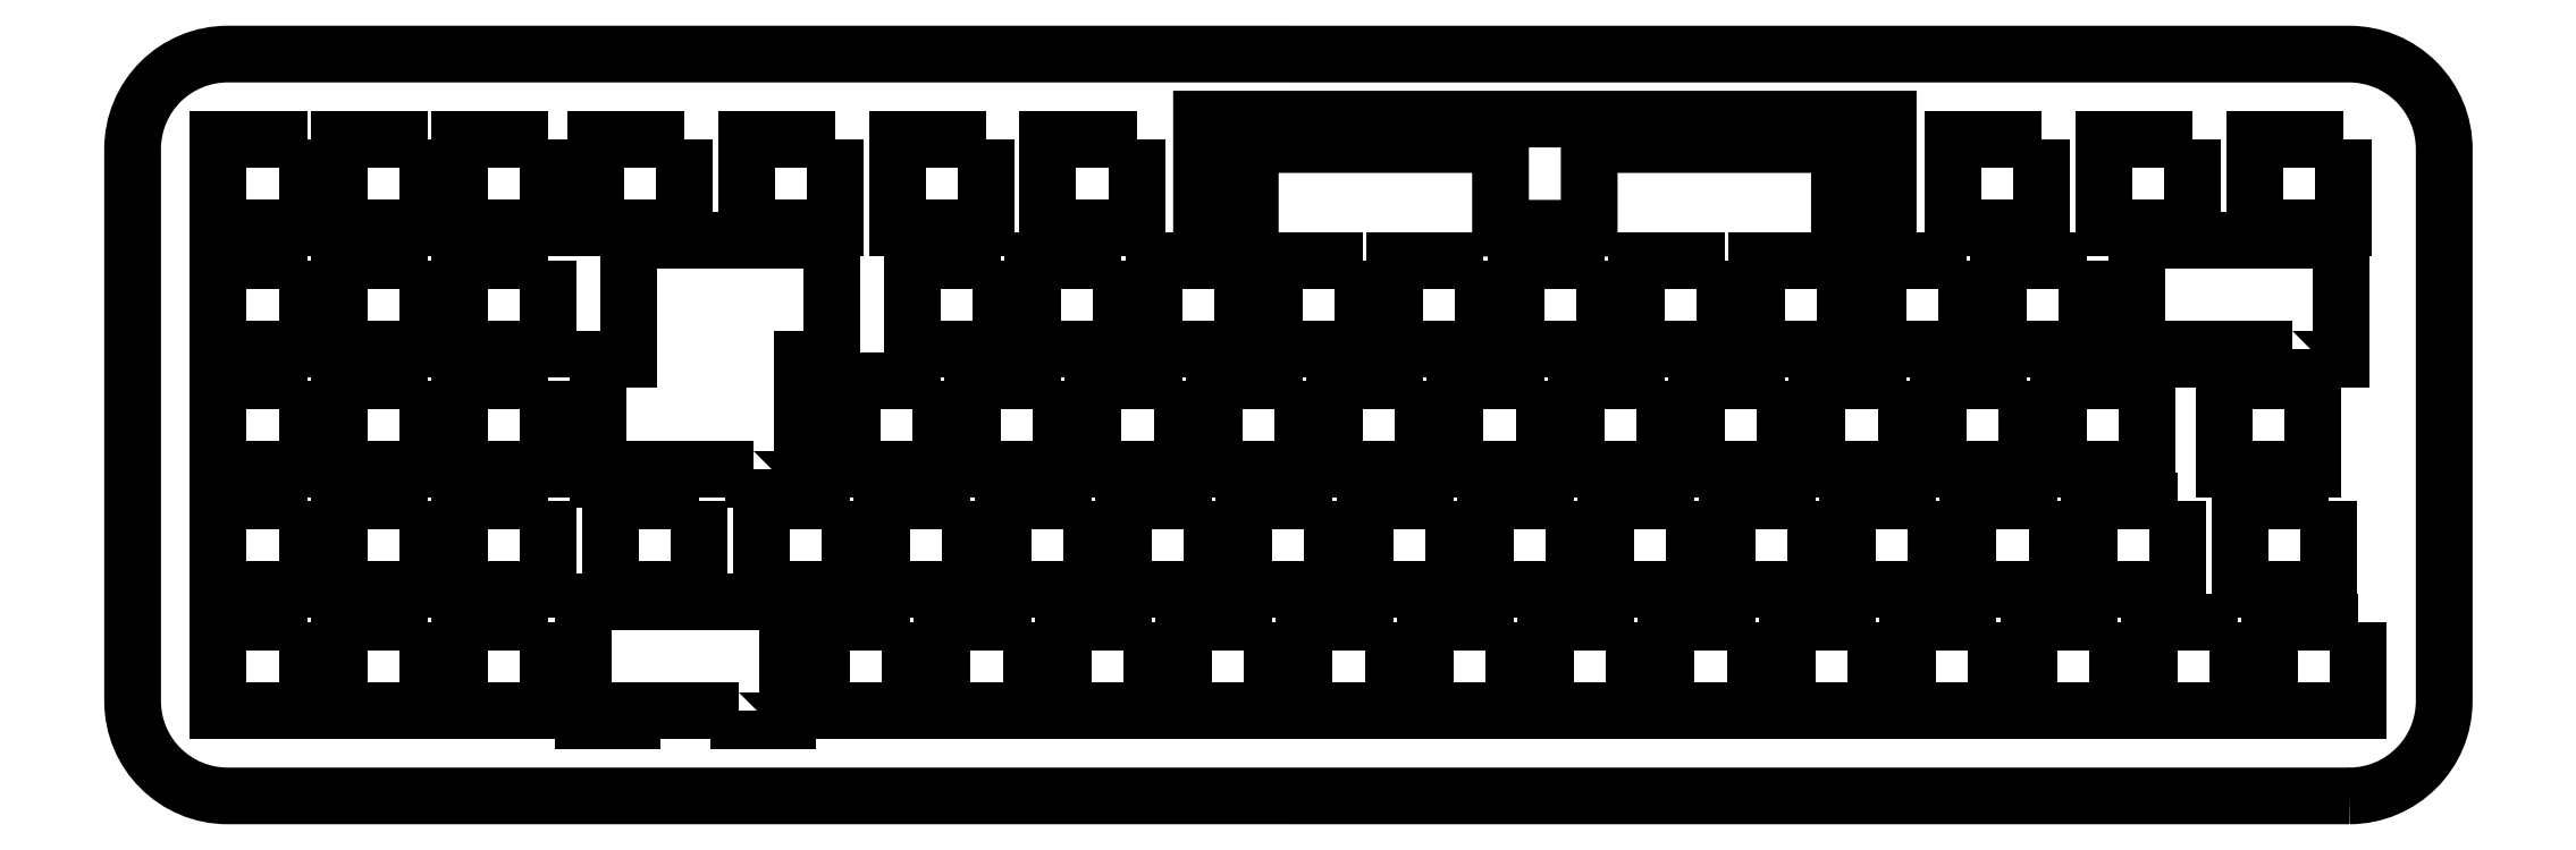
<metadata>
{"format":"dxf","ext":"dxf","renderer":"ezdxf+matplotlib","layout":"modelspace","background":"white","min_lineweight":24,"dpi":150}
</metadata>
<code>
0
SECTION
2
ENTITIES
0
LWPOLYLINE
8
0
90
8
70
1
43
0
10
-19.22
20
-42.09
10
-36.02
20
-42.09
10
-36.02
20
-43.67
10
-43.72
20
-43.67
10
-43.72
20
-24.86
10
-11.52
20
-24.86
10
-11.52
20
-43.67
10
-19.22
20
-43.67
0
LWPOLYLINE
8
0
90
8
70
1
43
0
10
-264.5
20
-99.24
10
-281.3
20
-99.24
10
-281.3
20
-100.8
10
-289
20
-100.8
10
-289
20
-82.01
10
-256.8
20
-82.01
10
-256.8
20
-100.8
10
-264.5
20
-100.8
0
LWPOLYLINE
8
0
90
12
70
1
43
0
10
-262.1
20
-61.14
10
-278.9
20
-61.14
10
-278.9
20
-62.72
10
-286.6
20
-62.72
10
-286.6
20
-43.67
10
-281.8
20
-43.67
10
-281.8
20
-24.86
10
-249.6
20
-24.86
10
-249.6
20
-43.67
10
-254.4
20
-43.67
10
-254.4
20
-62.72
10
-262.1
20
-62.72
0
LWPOLYLINE
8
0
90
14
70
1
43
0
10
-191.4
20
-24.58
10
-191.4
20
-5.786
10
-183.8
20
-5.785
10
-90.53
20
-5.785
10
-82.96
20
-5.785
10
-82.96
20
-24.57
10
-90.66
20
-24.57
10
-90.66
20
-9.81
10
-130.2
20
-9.81
10
-130.2
20
-23.04
10
-144.2
20
-23.04
10
-144.2
20
-9.81
10
-183.7
20
-9.81
10
-183.7
20
-24.58
0
LWPOLYLINE
8
0
90
4
70
1
43
0
10
-8.713
20
-85.23
10
-8.713
20
-99.24
10
-22.72
20
-99.24
10
-22.72
20
-85.23
0
LWPOLYLINE
8
0
90
4
70
1
43
0
10
-27.76
20
-85.23
10
-27.76
20
-99.24
10
-41.77
20
-99.24
10
-41.77
20
-85.23
0
LWPOLYLINE
8
0
90
4
70
1
43
0
10
-46.81
20
-85.23
10
-46.81
20
-99.24
10
-60.82
20
-99.24
10
-60.82
20
-85.23
0
LWPOLYLINE
8
0
90
4
70
1
43
0
10
-65.86
20
-85.23
10
-65.86
20
-99.24
10
-79.87
20
-99.24
10
-79.87
20
-85.23
0
LWPOLYLINE
8
0
90
4
70
1
43
0
10
-84.91
20
-85.23
10
-84.91
20
-99.24
10
-98.92
20
-99.24
10
-98.92
20
-85.23
0
LWPOLYLINE
8
0
90
4
70
1
43
0
10
-104
20
-85.23
10
-104
20
-99.24
10
-118
20
-99.24
10
-118
20
-85.23
0
LWPOLYLINE
8
0
90
4
70
1
43
0
10
-123
20
-85.23
10
-123
20
-99.24
10
-137
20
-99.24
10
-137
20
-85.23
0
LWPOLYLINE
8
0
90
4
70
1
43
0
10
-142.1
20
-85.23
10
-142.1
20
-99.24
10
-156.1
20
-99.24
10
-156.1
20
-85.23
0
LWPOLYLINE
8
0
90
4
70
1
43
0
10
-161.1
20
-85.23
10
-161.1
20
-99.24
10
-175.1
20
-99.24
10
-175.1
20
-85.23
0
LWPOLYLINE
8
0
90
4
70
1
43
0
10
-180.2
20
-85.23
10
-180.2
20
-99.24
10
-194.2
20
-99.24
10
-194.2
20
-85.23
0
LWPOLYLINE
8
0
90
4
70
1
43
0
10
-199.2
20
-85.23
10
-199.2
20
-99.24
10
-213.2
20
-99.24
10
-213.2
20
-85.23
0
LWPOLYLINE
8
0
90
4
70
1
43
0
10
-218.3
20
-85.23
10
-218.3
20
-99.24
10
-232.3
20
-99.24
10
-232.3
20
-85.23
0
LWPOLYLINE
8
0
90
4
70
1
43
0
10
-237.3
20
-85.23
10
-237.3
20
-99.24
10
-251.3
20
-99.24
10
-251.3
20
-85.23
0
LWPOLYLINE
8
0
90
4
70
1
43
0
10
-294.5
20
-85.23
10
-294.5
20
-99.24
10
-308.5
20
-99.24
10
-308.5
20
-85.23
0
LWPOLYLINE
8
0
90
4
70
1
43
0
10
-313.5
20
-85.23
10
-313.5
20
-99.24
10
-327.5
20
-99.24
10
-327.5
20
-85.23
0
LWPOLYLINE
8
0
90
4
70
1
43
0
10
-332.6
20
-85.23
10
-332.6
20
-99.24
10
-346.6
20
-99.24
10
-346.6
20
-85.23
0
LWPOLYLINE
8
0
90
4
70
1
43
0
10
-13.48
20
-66.18
10
-13.48
20
-80.19
10
-27.48
20
-80.19
10
-27.48
20
-66.18
0
LWPOLYLINE
8
0
90
4
70
1
43
0
10
-37.29
20
-66.18
10
-37.29
20
-80.19
10
-51.29
20
-80.19
10
-51.29
20
-66.18
0
LWPOLYLINE
8
0
90
4
70
1
43
0
10
-56.34
20
-66.18
10
-56.34
20
-80.19
10
-70.34
20
-80.19
10
-70.34
20
-66.18
0
LWPOLYLINE
8
0
90
4
70
1
43
0
10
-75.39
20
-66.18
10
-75.39
20
-80.19
10
-89.39
20
-80.19
10
-89.39
20
-66.18
0
LWPOLYLINE
8
0
90
4
70
1
43
0
10
-94.44
20
-66.18
10
-94.44
20
-80.19
10
-108.4
20
-80.19
10
-108.4
20
-66.18
0
LWPOLYLINE
8
0
90
4
70
1
43
0
10
-113.5
20
-66.18
10
-113.5
20
-80.19
10
-127.5
20
-80.19
10
-127.5
20
-66.18
0
LWPOLYLINE
8
0
90
4
70
1
43
0
10
-132.5
20
-66.18
10
-132.5
20
-80.19
10
-146.5
20
-80.19
10
-146.5
20
-66.18
0
LWPOLYLINE
8
0
90
4
70
1
43
0
10
-151.6
20
-66.18
10
-151.6
20
-80.19
10
-165.6
20
-80.19
10
-165.6
20
-66.18
0
LWPOLYLINE
8
0
90
4
70
1
43
0
10
-170.6
20
-66.18
10
-170.6
20
-80.19
10
-184.6
20
-80.19
10
-184.6
20
-66.18
0
LWPOLYLINE
8
0
90
4
70
1
43
0
10
-189.7
20
-66.18
10
-189.7
20
-80.19
10
-203.7
20
-80.19
10
-203.7
20
-66.18
0
LWPOLYLINE
8
0
90
4
70
1
43
0
10
-208.7
20
-66.18
10
-208.7
20
-80.19
10
-222.7
20
-80.19
10
-222.7
20
-66.18
0
LWPOLYLINE
8
0
90
4
70
1
43
0
10
-227.8
20
-66.18
10
-227.8
20
-80.19
10
-241.8
20
-80.19
10
-241.8
20
-66.18
0
LWPOLYLINE
8
0
90
4
70
1
43
0
10
-246.8
20
-66.18
10
-246.8
20
-80.19
10
-260.8
20
-80.19
10
-260.8
20
-66.18
0
LWPOLYLINE
8
0
90
4
70
1
43
0
10
-270.7
20
-66.18
10
-270.7
20
-80.19
10
-284.7
20
-80.19
10
-284.7
20
-66.18
0
LWPOLYLINE
8
0
90
4
70
1
43
0
10
-294.5
20
-66.18
10
-294.5
20
-80.19
10
-308.5
20
-80.19
10
-308.5
20
-66.18
0
LWPOLYLINE
8
0
90
4
70
1
43
0
10
-313.5
20
-66.18
10
-313.5
20
-80.19
10
-327.5
20
-80.19
10
-327.5
20
-66.18
0
LWPOLYLINE
8
0
90
4
70
1
43
0
10
-332.6
20
-66.18
10
-332.6
20
-80.19
10
-346.6
20
-80.19
10
-346.6
20
-66.18
0
LWPOLYLINE
8
0
90
4
70
1
43
0
10
-15.86
20
-47.13
10
-15.86
20
-61.14
10
-29.86
20
-61.14
10
-29.86
20
-47.13
0
LWPOLYLINE
8
0
90
4
70
1
43
0
10
-42.05
20
-47.13
10
-42.05
20
-61.14
10
-56.05
20
-61.14
10
-56.05
20
-47.13
0
LWPOLYLINE
8
0
90
4
70
1
43
0
10
-61.1
20
-47.13
10
-61.1
20
-61.14
10
-75.1
20
-61.14
10
-75.1
20
-47.13
0
LWPOLYLINE
8
0
90
4
70
1
43
0
10
-80.15
20
-47.13
10
-80.15
20
-61.14
10
-94.15
20
-61.14
10
-94.15
20
-47.13
0
LWPOLYLINE
8
0
90
4
70
1
43
0
10
-99.2
20
-47.13
10
-99.2
20
-61.14
10
-113.2
20
-61.14
10
-113.2
20
-47.13
0
LWPOLYLINE
8
0
90
4
70
1
43
0
10
-118.3
20
-47.13
10
-118.3
20
-61.14
10
-132.3
20
-61.14
10
-132.3
20
-47.13
0
LWPOLYLINE
8
0
90
4
70
1
43
0
10
-137.3
20
-47.13
10
-137.3
20
-61.14
10
-151.3
20
-61.14
10
-151.3
20
-47.13
0
LWPOLYLINE
8
0
90
4
70
1
43
0
10
-156.4
20
-47.13
10
-156.4
20
-61.14
10
-170.4
20
-61.14
10
-170.4
20
-47.13
0
LWPOLYLINE
8
0
90
4
70
1
43
0
10
-175.4
20
-47.13
10
-175.4
20
-61.14
10
-189.4
20
-61.14
10
-189.4
20
-47.13
0
LWPOLYLINE
8
0
90
4
70
1
43
0
10
-194.5
20
-47.13
10
-194.5
20
-61.14
10
-208.5
20
-61.14
10
-208.5
20
-47.13
0
LWPOLYLINE
8
0
90
4
70
1
43
0
10
-213.5
20
-47.13
10
-213.5
20
-61.14
10
-227.5
20
-61.14
10
-227.5
20
-47.13
0
LWPOLYLINE
8
0
90
4
70
1
43
0
10
-232.6
20
-47.13
10
-232.6
20
-61.14
10
-246.6
20
-61.14
10
-246.6
20
-47.13
0
LWPOLYLINE
8
0
90
4
70
1
43
0
10
-294.5
20
-47.13
10
-294.5
20
-61.14
10
-308.5
20
-61.14
10
-308.5
20
-47.13
0
LWPOLYLINE
8
0
90
4
70
1
43
0
10
-313.5
20
-47.13
10
-313.5
20
-61.14
10
-327.5
20
-61.14
10
-327.5
20
-47.13
0
LWPOLYLINE
8
0
90
4
70
1
43
0
10
-332.6
20
-47.13
10
-332.6
20
-61.14
10
-346.6
20
-61.14
10
-346.6
20
-47.13
0
LWPOLYLINE
8
0
90
4
70
1
43
0
10
-51.58
20
-28.08
10
-51.58
20
-42.09
10
-65.58
20
-42.09
10
-65.58
20
-28.08
0
LWPOLYLINE
8
0
90
4
70
1
43
0
10
-70.63
20
-28.08
10
-70.63
20
-42.09
10
-84.63
20
-42.09
10
-84.63
20
-28.08
0
LWPOLYLINE
8
0
90
4
70
1
43
0
10
-89.68
20
-28.08
10
-89.68
20
-42.09
10
-103.7
20
-42.09
10
-103.7
20
-28.08
0
LWPOLYLINE
8
0
90
4
70
1
43
0
10
-108.7
20
-28.08
10
-108.7
20
-42.09
10
-122.7
20
-42.09
10
-122.7
20
-28.08
0
LWPOLYLINE
8
0
90
4
70
1
43
0
10
-127.8
20
-28.08
10
-127.8
20
-42.09
10
-141.8
20
-42.09
10
-141.8
20
-28.08
0
LWPOLYLINE
8
0
90
4
70
1
43
0
10
-146.8
20
-28.08
10
-146.8
20
-42.09
10
-160.8
20
-42.09
10
-160.8
20
-28.08
0
LWPOLYLINE
8
0
90
4
70
1
43
0
10
-165.9
20
-28.08
10
-165.9
20
-42.09
10
-179.9
20
-42.09
10
-179.9
20
-28.08
0
LWPOLYLINE
8
0
90
4
70
1
43
0
10
-184.9
20
-28.08
10
-184.9
20
-42.09
10
-198.9
20
-42.09
10
-198.9
20
-28.08
0
LWPOLYLINE
8
0
90
4
70
1
43
0
10
-204
20
-28.08
10
-204
20
-42.09
10
-218
20
-42.09
10
-218
20
-28.08
0
LWPOLYLINE
8
0
90
4
70
1
43
0
10
-223
20
-28.08
10
-223
20
-42.09
10
-237
20
-42.09
10
-237
20
-28.08
0
LWPOLYLINE
8
0
90
4
70
1
43
0
10
-294.5
20
-28.08
10
-294.5
20
-42.09
10
-308.5
20
-42.09
10
-308.5
20
-28.08
0
LWPOLYLINE
8
0
90
4
70
1
43
0
10
-313.5
20
-28.08
10
-313.5
20
-42.09
10
-327.5
20
-42.09
10
-327.5
20
-28.08
0
LWPOLYLINE
8
0
90
4
70
1
43
0
10
-332.6
20
-28.08
10
-332.6
20
-42.09
10
-346.6
20
-42.09
10
-346.6
20
-28.08
0
LWPOLYLINE
8
0
90
4
70
1
43
0
10
-11.1
20
-9.034
10
-11.1
20
-23.04
10
-25.1
20
-23.04
10
-25.1
20
-9.034
0
LWPOLYLINE
8
0
90
4
70
1
43
0
10
-34.91
20
-9.034
10
-34.91
20
-23.04
10
-48.91
20
-23.04
10
-48.91
20
-9.034
0
LWPOLYLINE
8
0
90
4
70
1
43
0
10
-58.72
20
-9.034
10
-58.72
20
-23.04
10
-72.72
20
-23.04
10
-72.72
20
-9.034
0
LWPOLYLINE
8
0
90
4
70
1
43
0
10
-201.6
20
-9.034
10
-201.6
20
-23.04
10
-215.6
20
-23.04
10
-215.6
20
-9.034
0
LWPOLYLINE
8
0
90
4
70
1
43
0
10
-225.4
20
-9.034
10
-225.4
20
-23.04
10
-239.4
20
-23.04
10
-239.4
20
-9.034
0
LWPOLYLINE
8
0
90
4
70
1
43
0
10
-249.2
20
-9.034
10
-249.2
20
-23.04
10
-263.2
20
-23.04
10
-263.2
20
-9.034
0
LWPOLYLINE
8
0
90
4
70
1
43
0
10
-273
20
-9.034
10
-273
20
-23.04
10
-287
20
-23.04
10
-287
20
-9.034
0
LWPOLYLINE
8
0
90
4
70
1
43
0
10
-294.5
20
-9.034
10
-294.5
20
-23.04
10
-308.5
20
-23.04
10
-308.5
20
-9.034
0
LWPOLYLINE
8
0
90
4
70
1
43
0
10
-313.5
20
-9.034
10
-313.5
20
-23.04
10
-327.5
20
-23.04
10
-327.5
20
-9.034
0
LWPOLYLINE
8
0
90
4
70
1
43
0
10
-332.6
20
-9.034
10
-332.6
20
-23.04
10
-346.6
20
-23.04
10
-346.6
20
-9.034
0
LWPOLYLINE
8
0
90
8
70
1
43
0
10
-10.19
20
-112.8
42
0.4142
10
4.81
20
-97.76
10
4.811
20
-10.51
42
0.4143
10
-10.19
20
4.49
10
-345.1
20
4.492
42
0.4142
10
-360.1
20
-10.51
10
-360.1
20
-97.76
42
0.4142
10
-345.1
20
-112.8
0
ENDSEC
0
EOF

</code>
